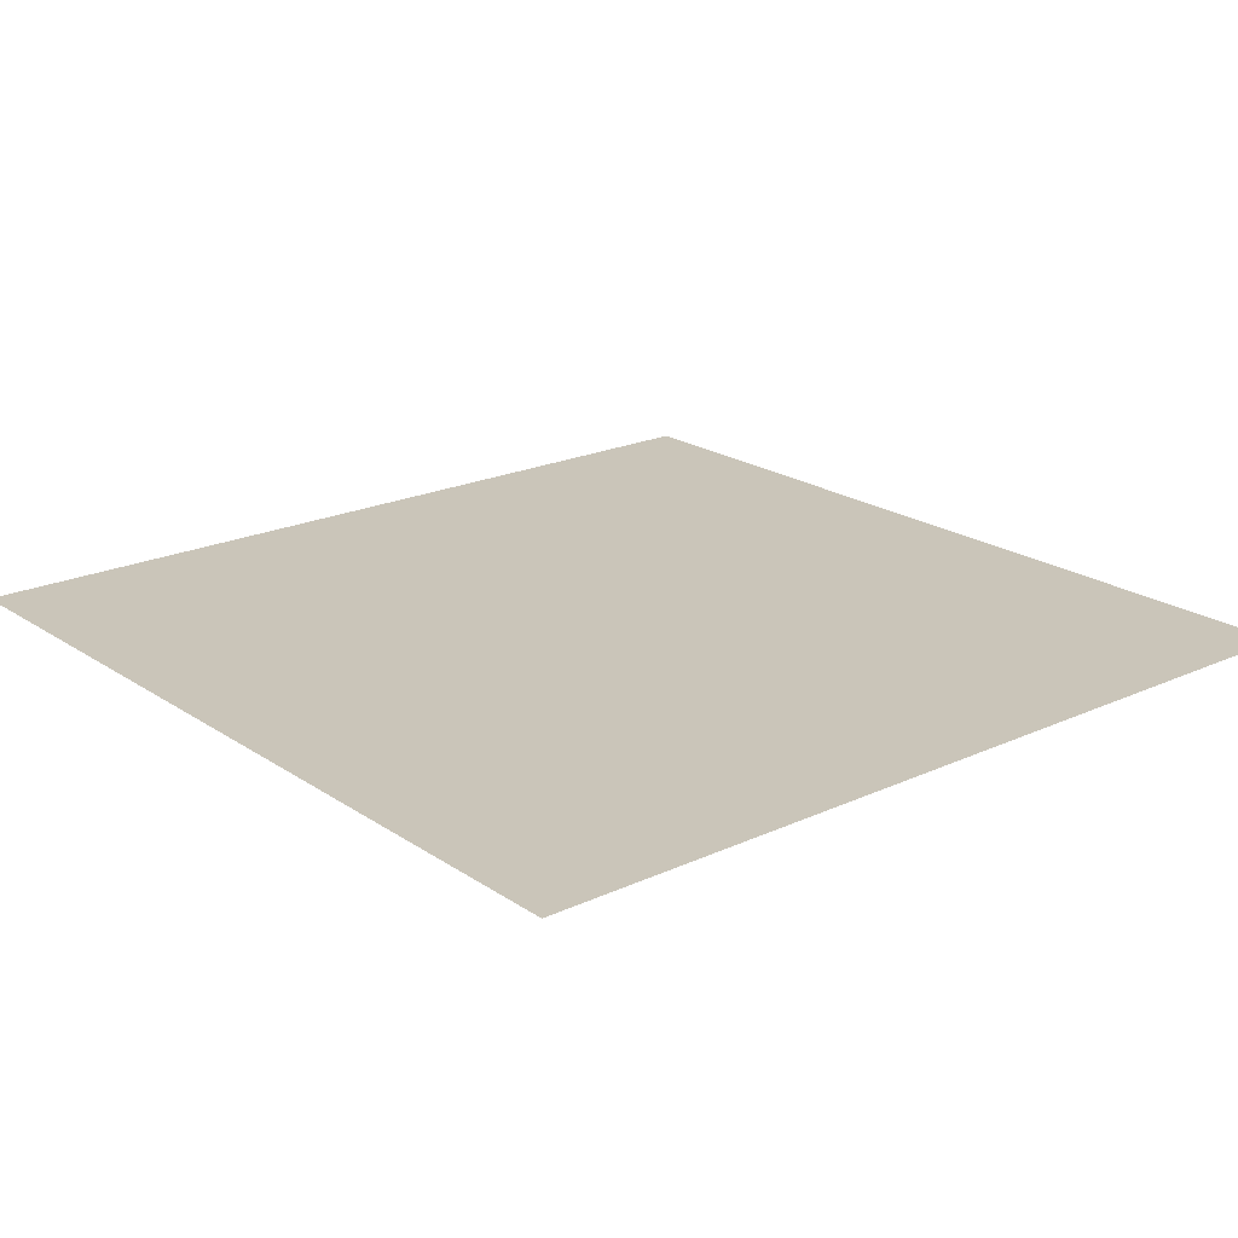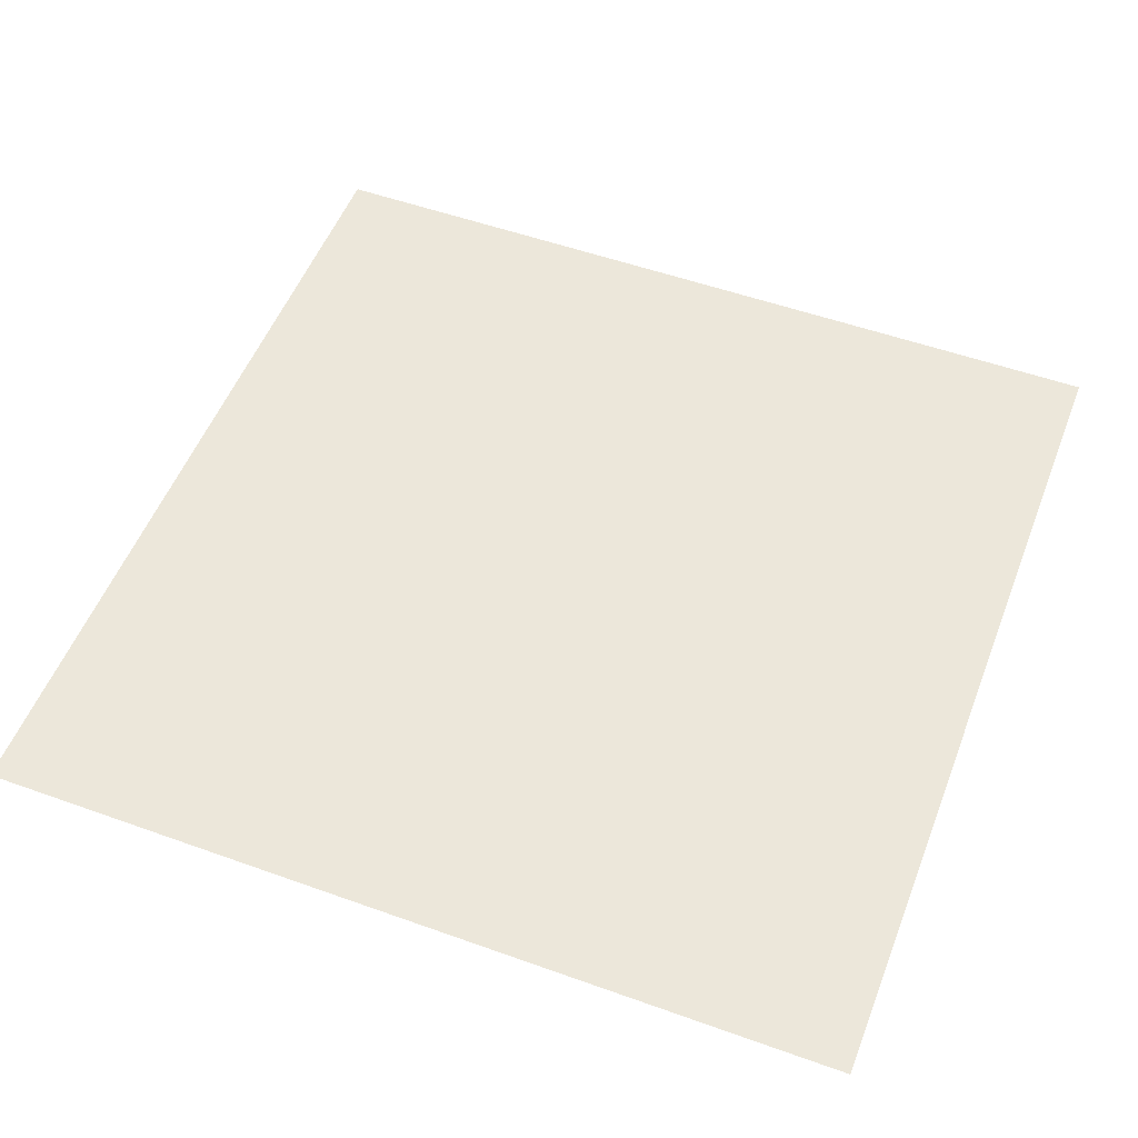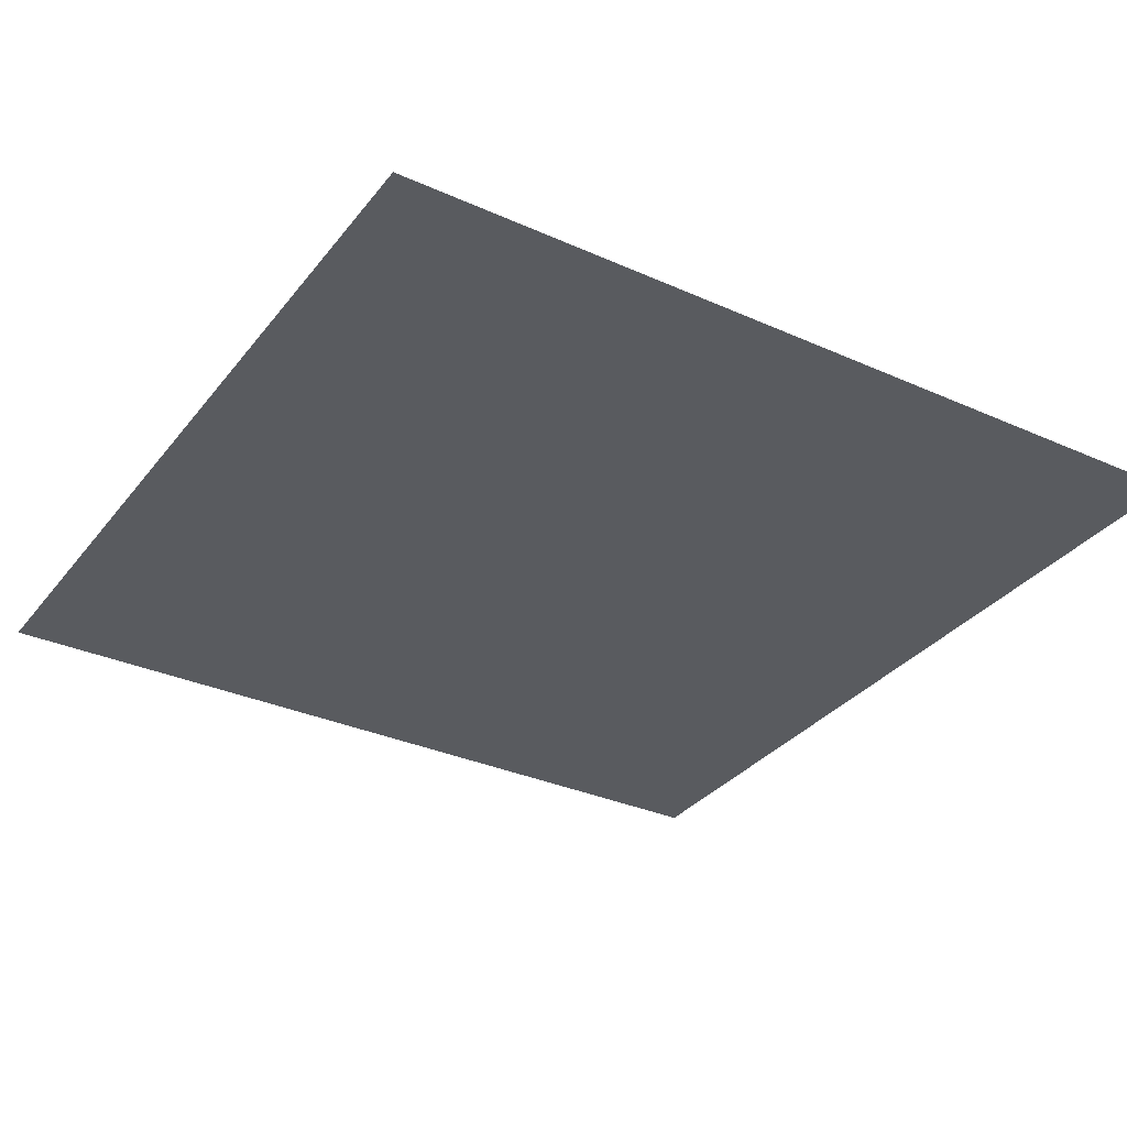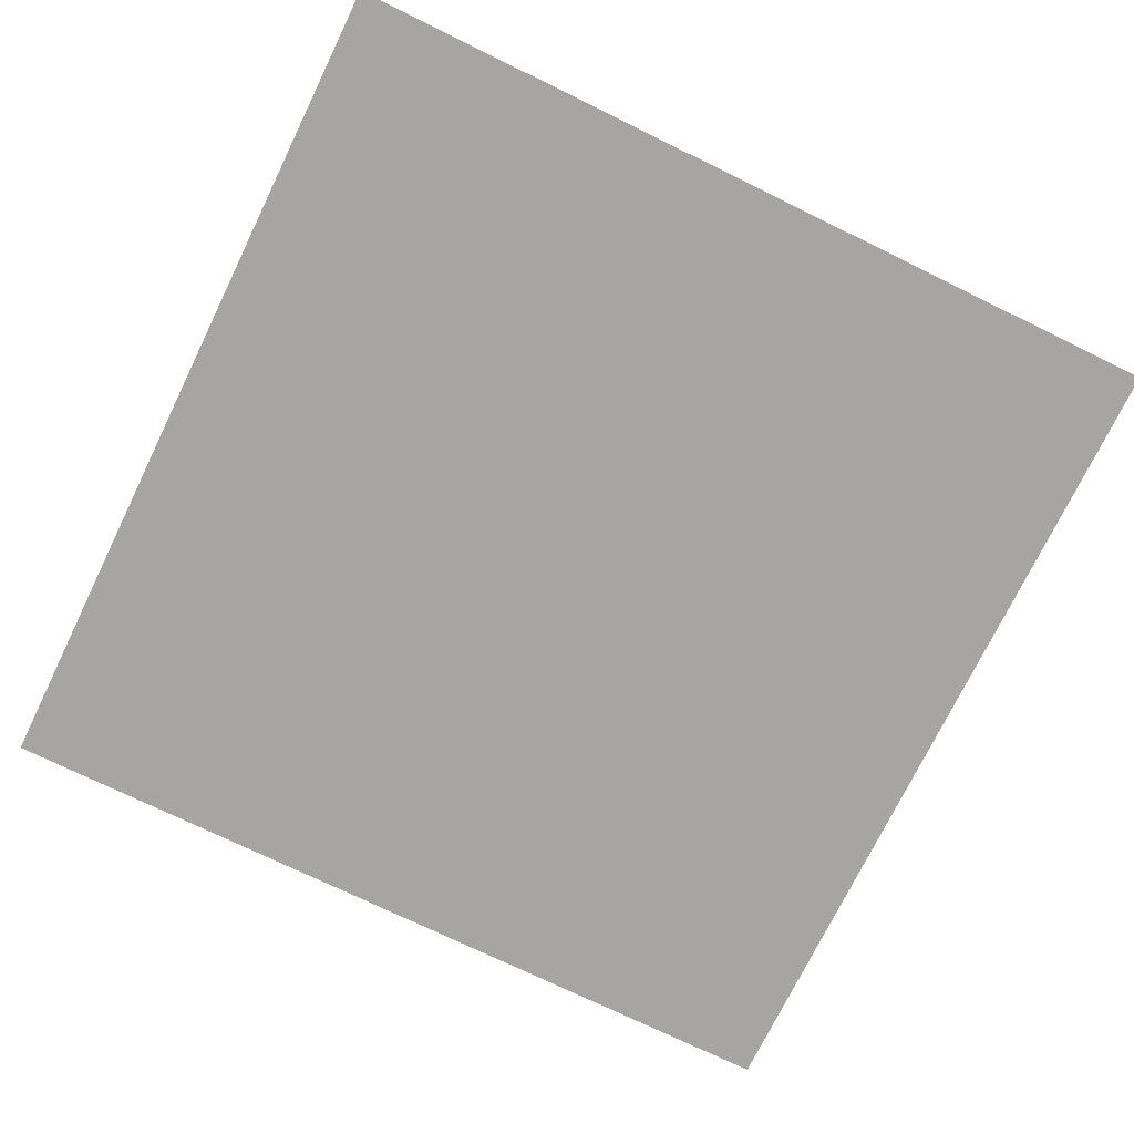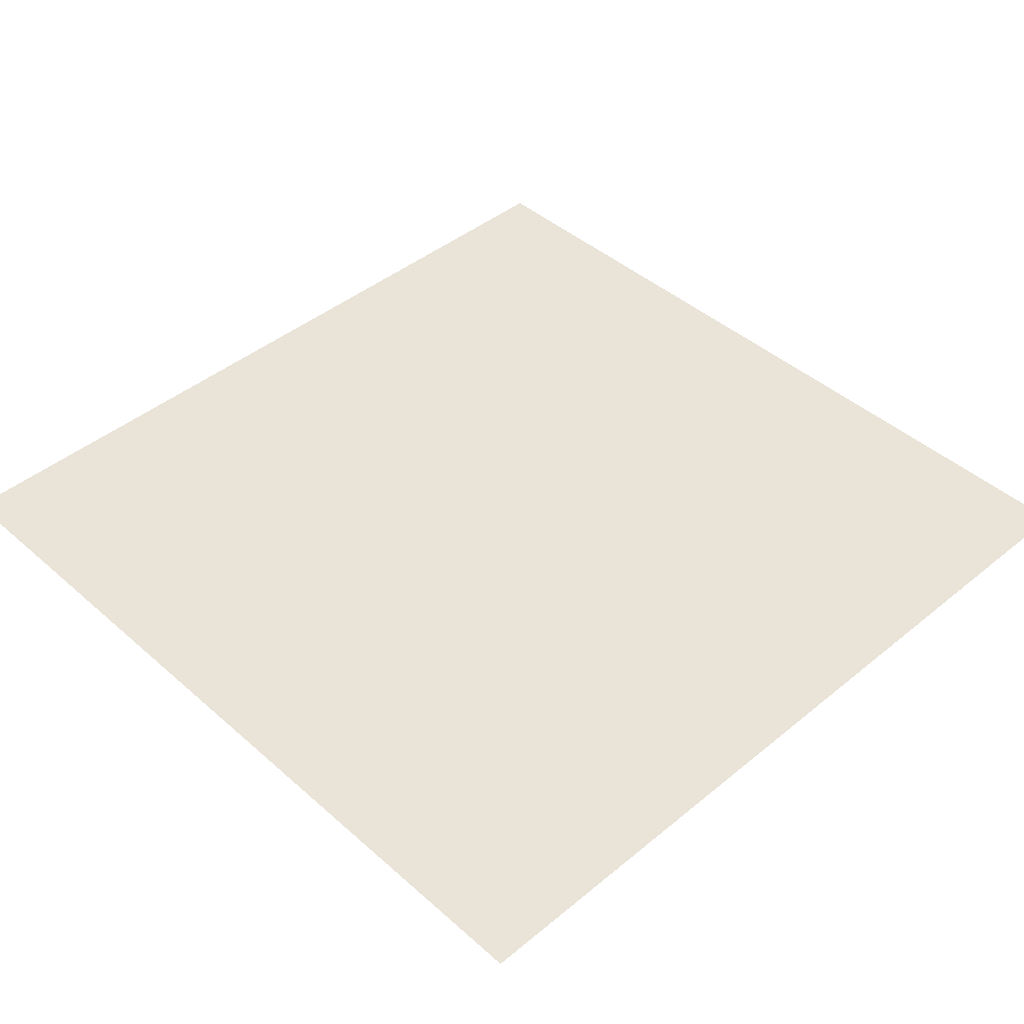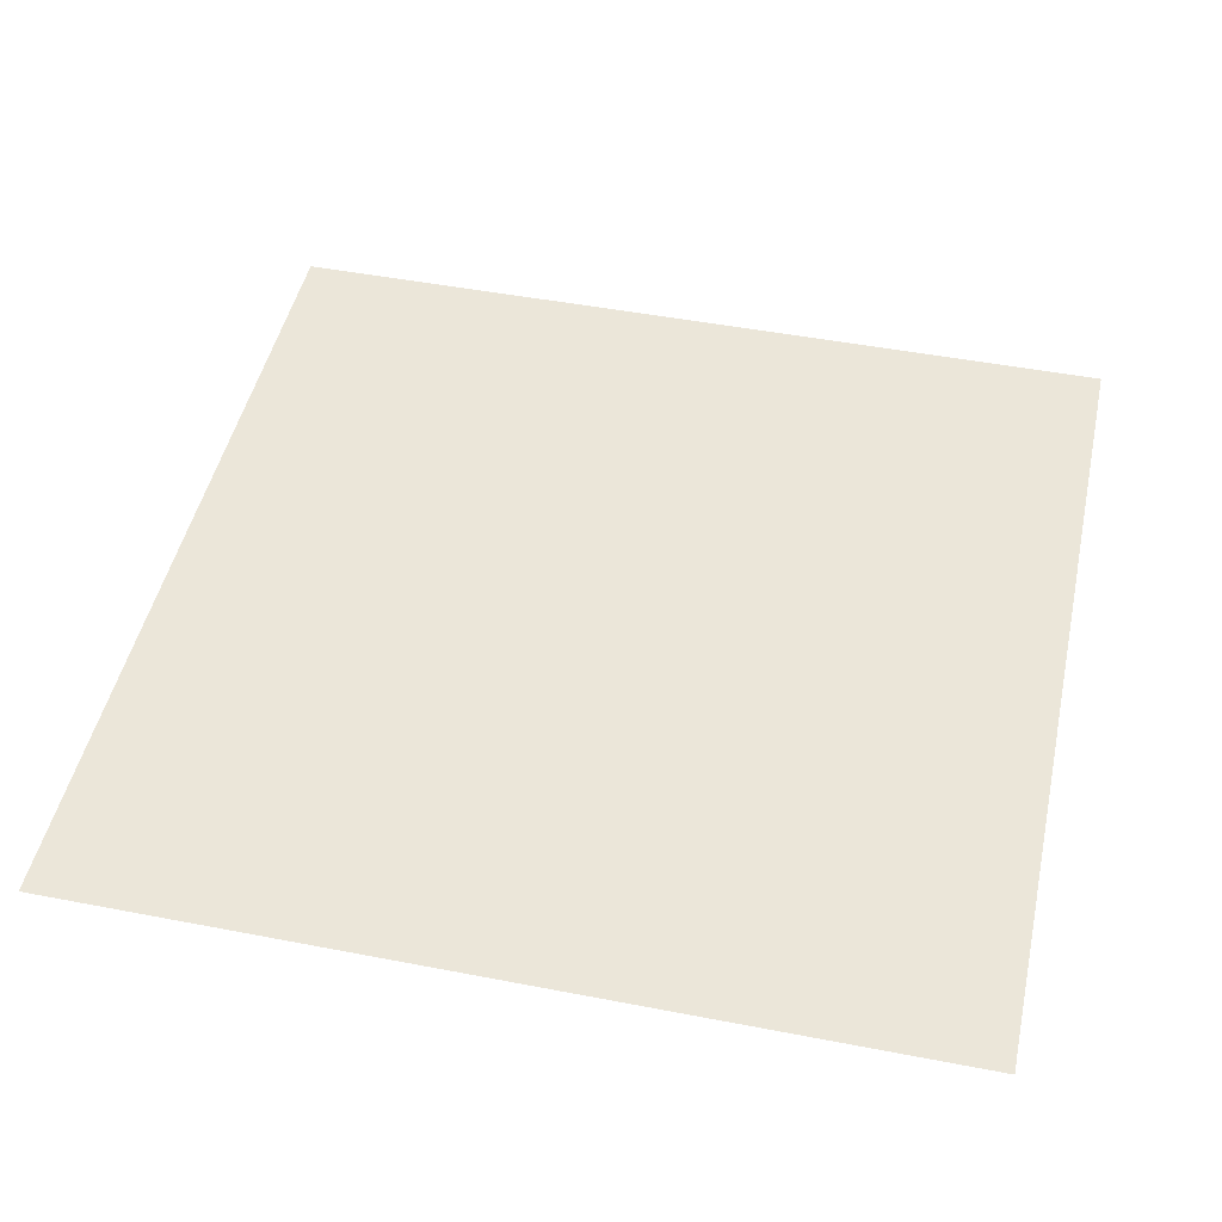
<metadata>
{"format":"obj","ext":"obj","renderer":"f3d","projection":"perspective","resolution":1024,"background":"white","views":[{"elev":20.7,"azim":-39.8,"up":"+Z"},{"elev":53.1,"azim":111.0,"up":"+Z"},{"elev":-32.6,"azim":148.2,"up":"+Z"},{"elev":-73.8,"azim":64.0,"up":"+Z"},{"elev":43.4,"azim":-134.0,"up":"+Z"},{"elev":47.5,"azim":-77.7,"up":"+Z"}]}
</metadata>
<code>
o 平面
v -1 -1 -0
v 1 -1 -0
v -1 1 0
v 1 1 0
f 2 3 1
f 2 4 3

</code>
